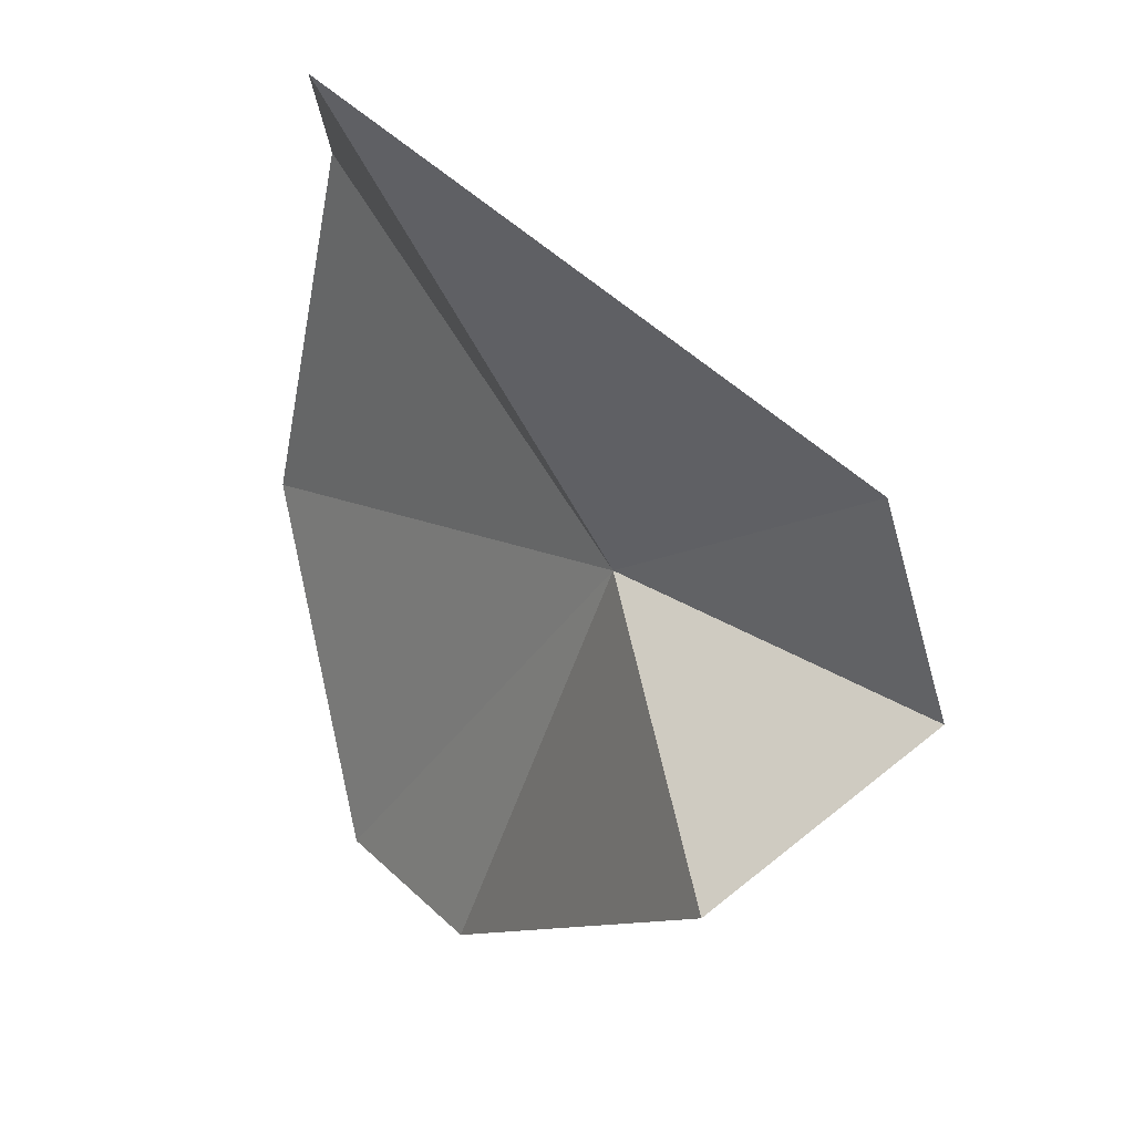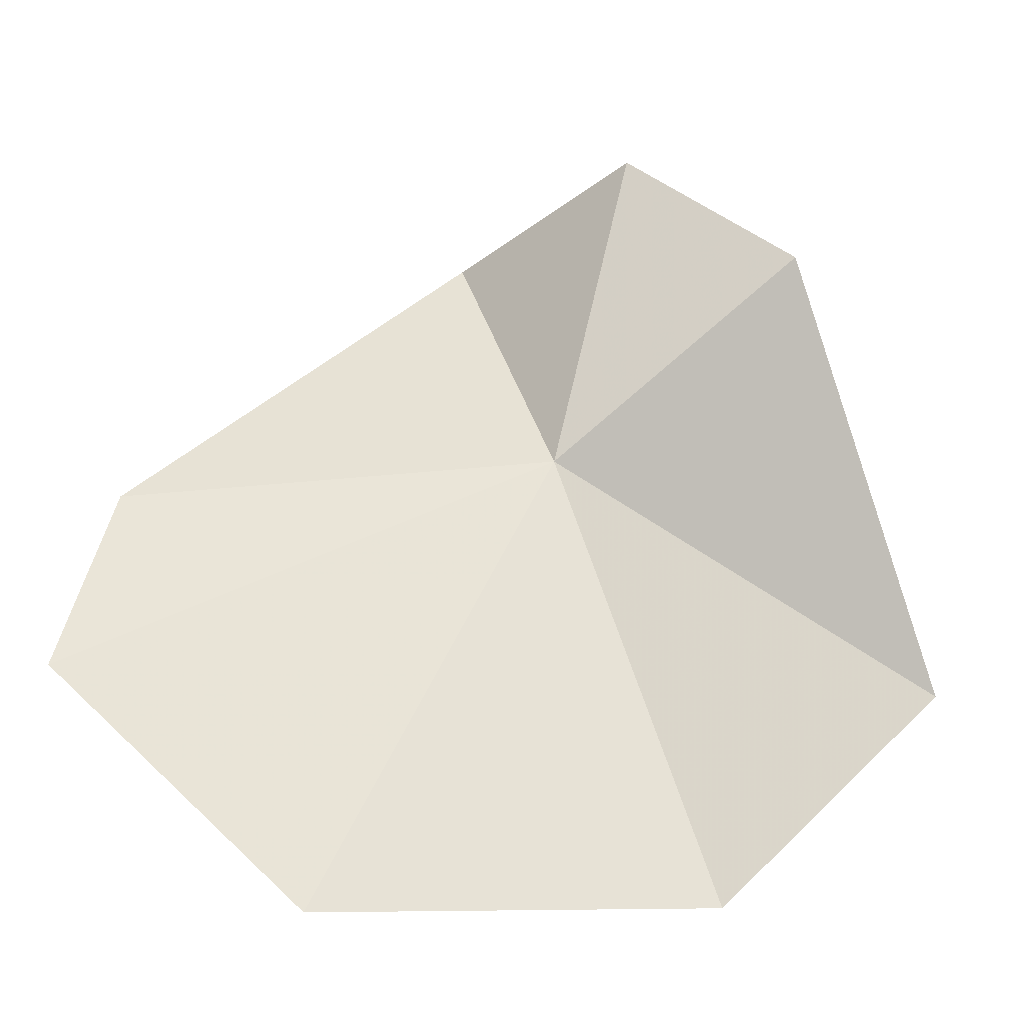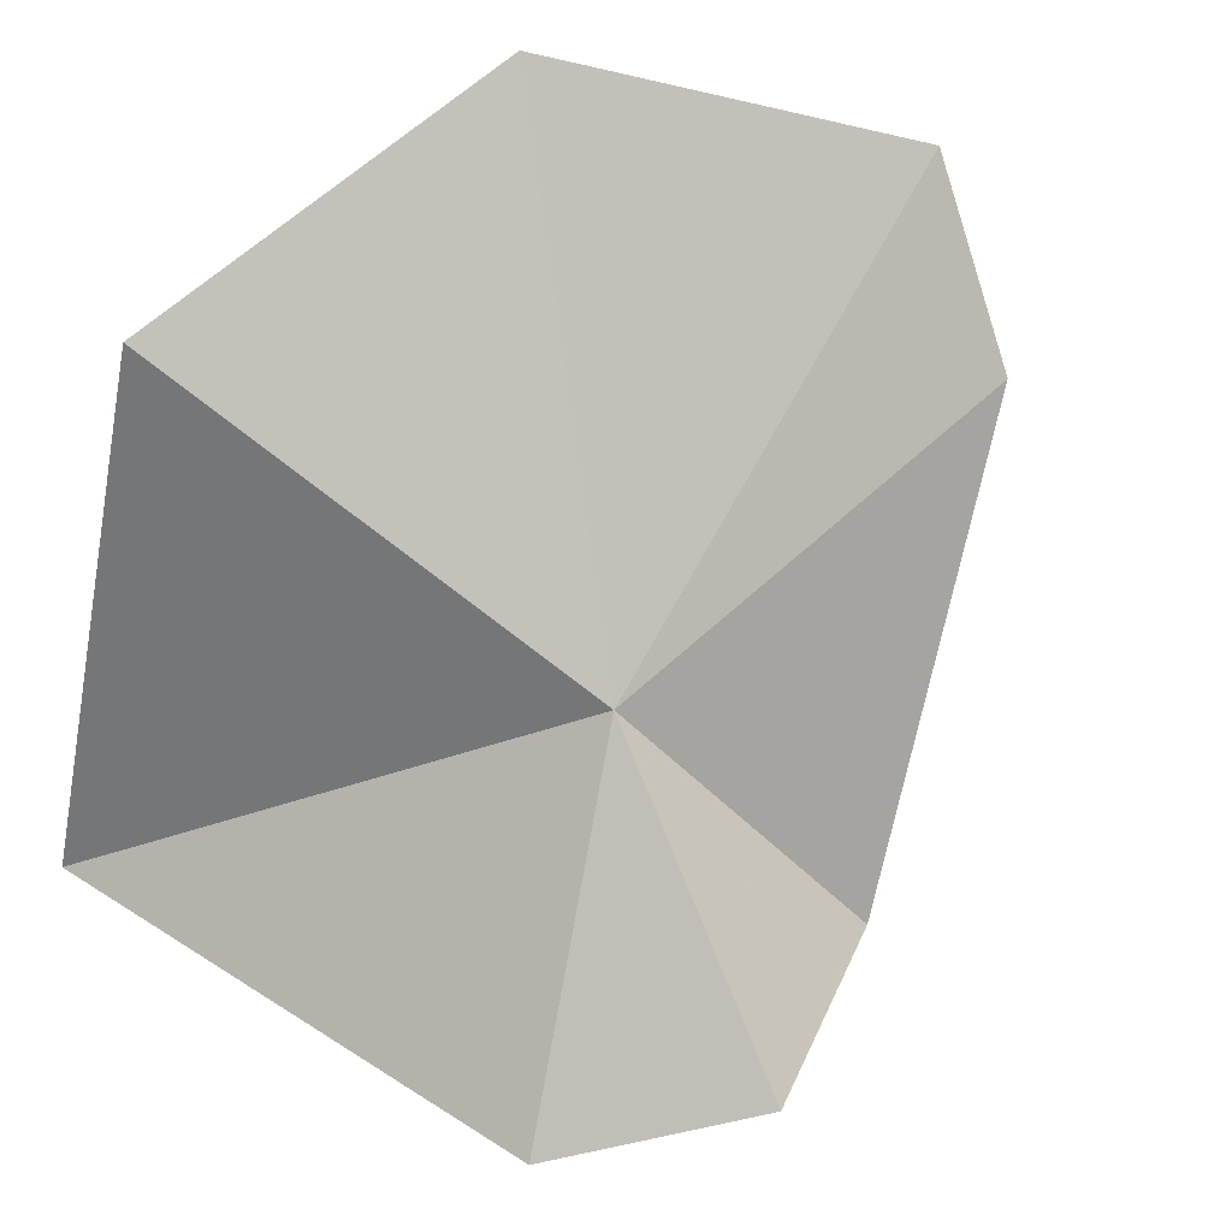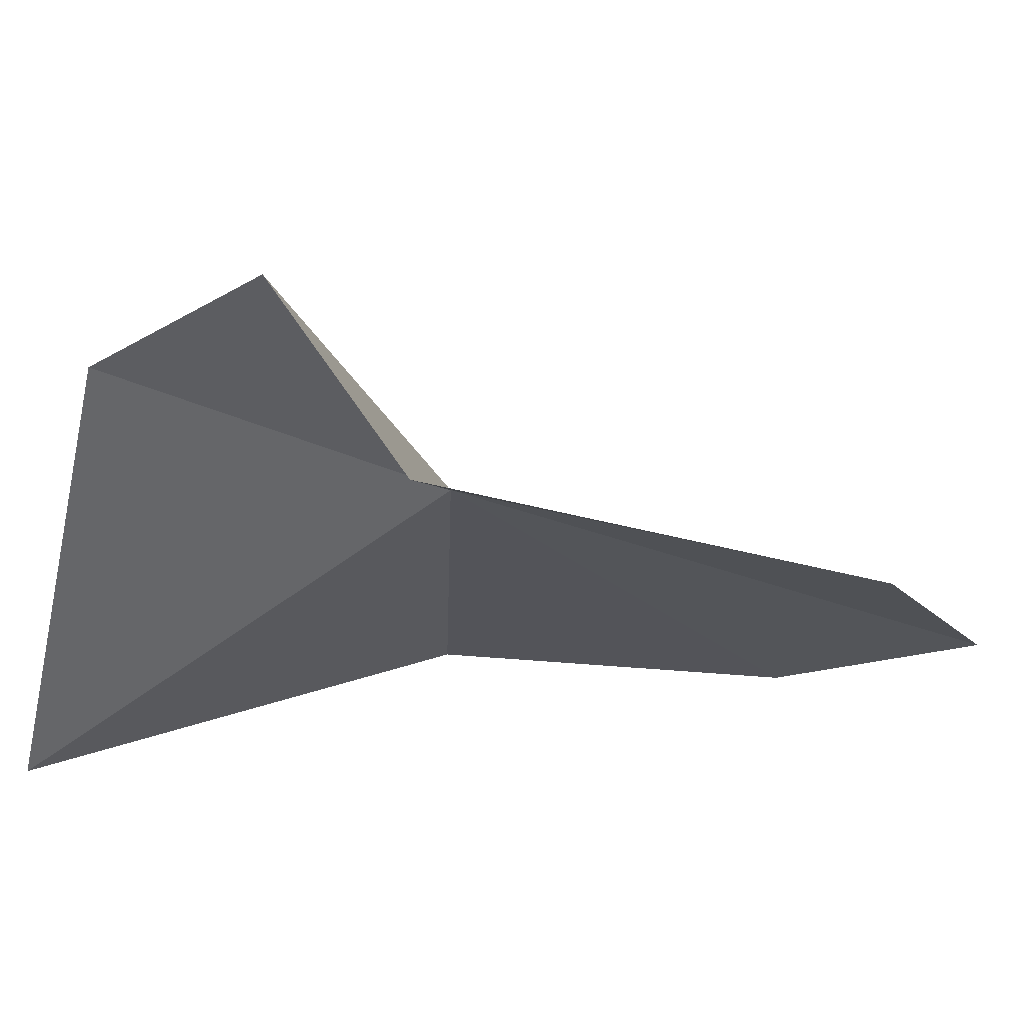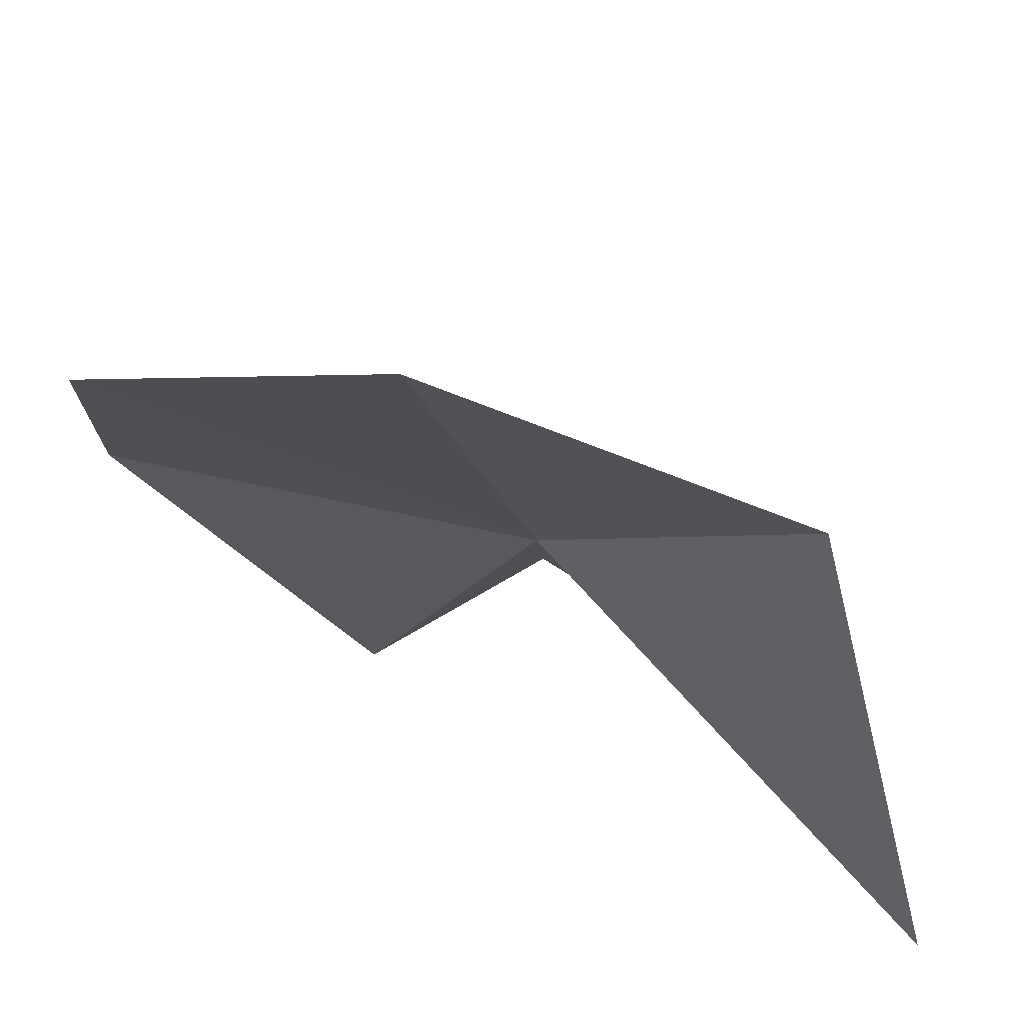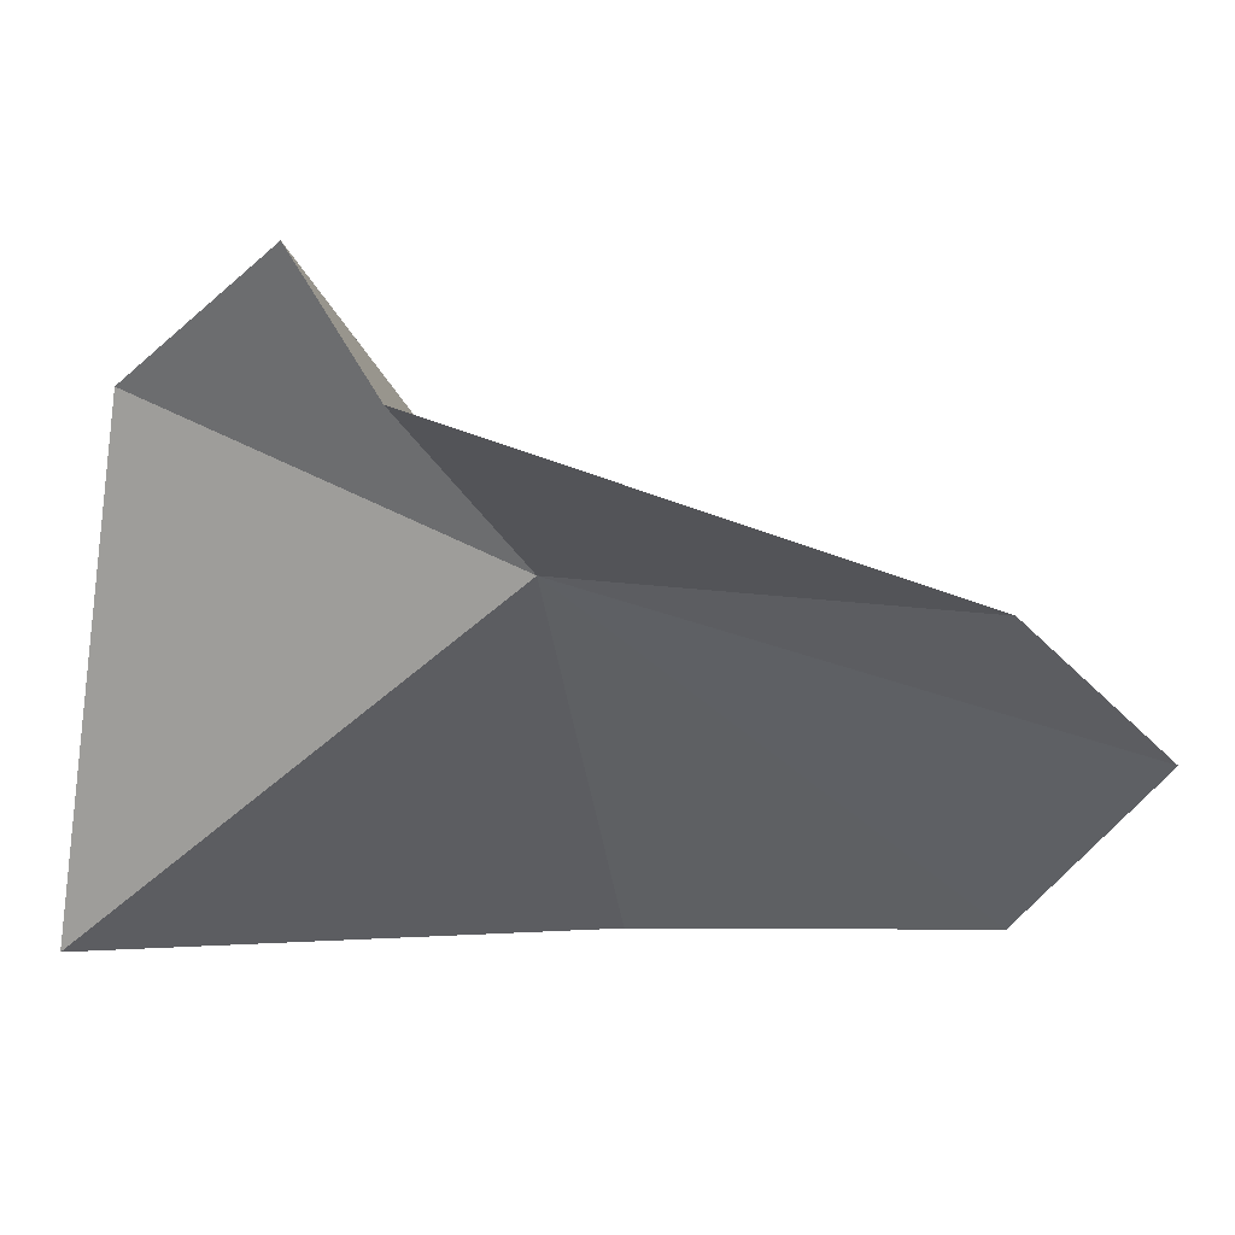
<metadata>
{"format":"obj","ext":"obj","renderer":"f3d","projection":"perspective","resolution":1024,"background":"white","views":[{"elev":-74.4,"azim":75.5,"up":"+Z"},{"elev":21.2,"azim":18.0,"up":"+Y"},{"elev":40.7,"azim":147.1,"up":"+Z"},{"elev":19.2,"azim":-139.3,"up":"+Y"},{"elev":-52.0,"azim":1.0,"up":"+Y"},{"elev":-0.5,"azim":-125.2,"up":"+Y"}]}
</metadata>
<code>
v 0.1049 0.526 1.054
v 0.0816 0.4604 1.144
v 0.01551 0.4941 1.121
v 0.184 0.4562 0.9993
v 0.158 0.4563 1.111
v 0.01551 0.5184 1.085
v 0.06507 0.5508 0.9994
v 0.1438 0.559 0.9914
v 0.1065 0.5812 1.004
f 1 3 2
f 1 5 4
f 1 7 6
f 1 2 5
f 1 4 8
f 1 9 7
f 1 8 9
f 1 6 3

</code>
